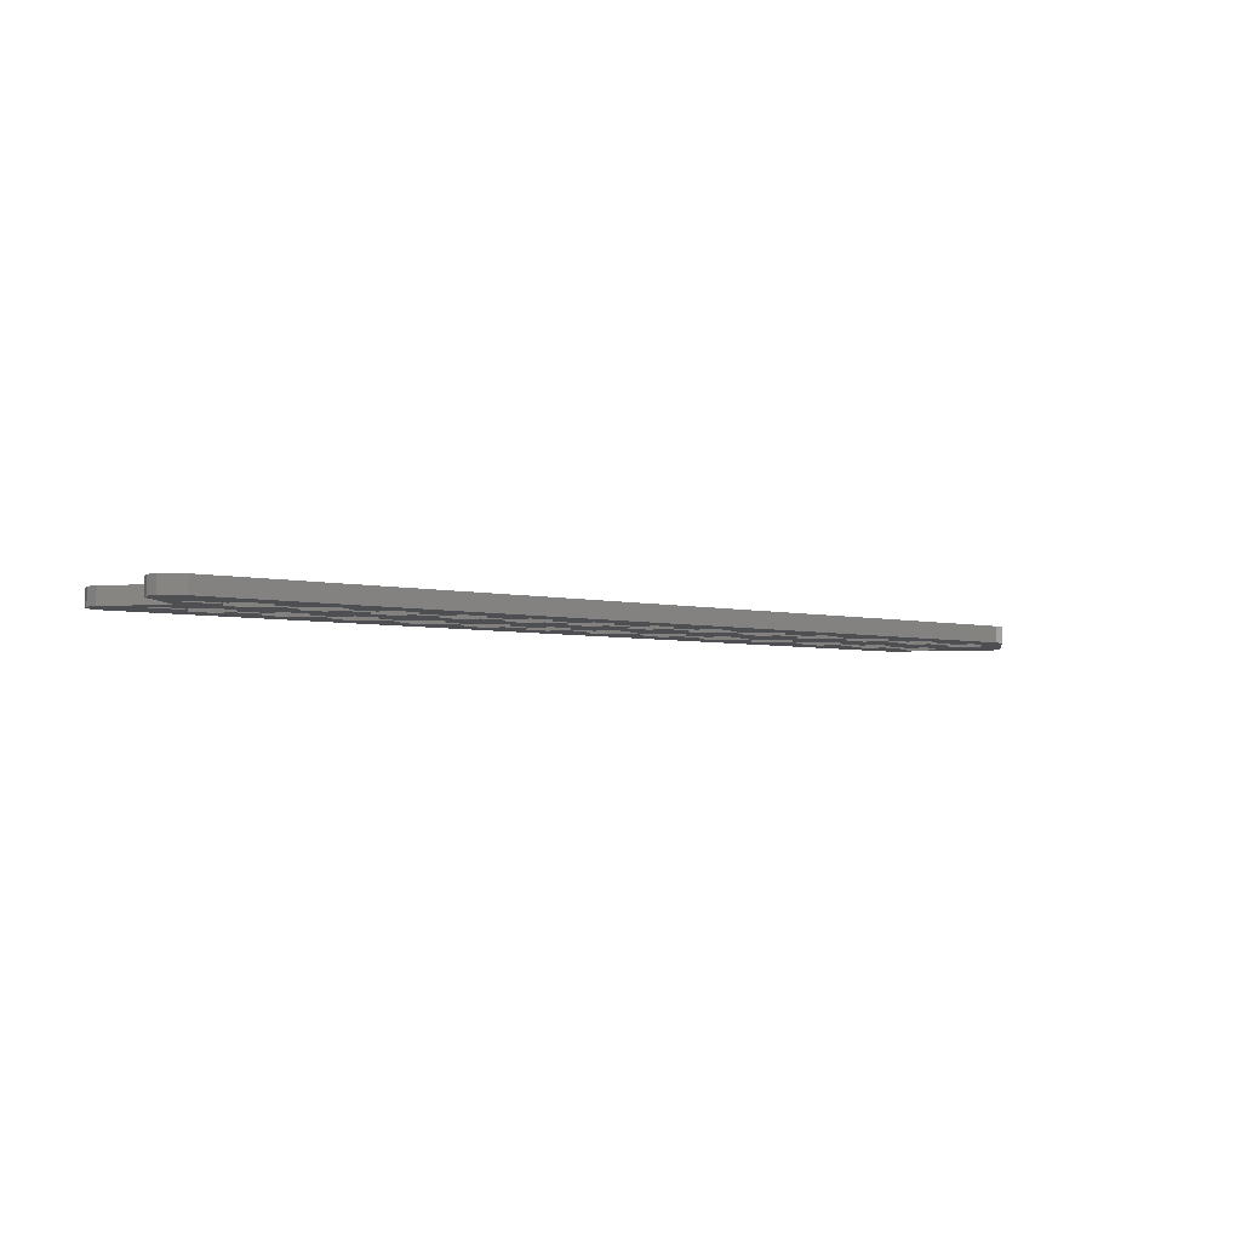
<metadata>
{"format":"stl","ext":"stl","renderer":"f3d","projection":"perspective","resolution":1024,"background":"white","views":[{"elev":-4.6,"azim":-36.2,"up":"+Z"}]}
</metadata>
<code>
# stl→obj: 456 verts, 916 faces
v 241.1 -3 4.2
v 241.9 0 0
v 241.9 0 4.2
v 241.1 -3 0
v 221 20.88 0
v 0 20.88 4.2
v 221 20.88 4.2
v 0 20.88 0
v 225.7 -3.304 4.2
v 225.7 3.304 4.2
v 228.7 -8.5 4.2
v 219.7 3.304 4.2
v 219.7 -3.304 4.2
v 208.7 3.304 4.2
v 217.5 7.1 4.2
v 210.9 7.1 4.2
v 208.7 -3.304 4.2
v 217.5 -7.1 4.2
v 210.9 -7.1 4.2
v 202.7 3.304 4.2
v 202.7 -3.304 4.2
v 191.7 3.304 4.2
v 200.5 7.1 4.2
v 193.9 7.1 4.2
v 191.7 -3.304 4.2
v 200.5 -7.1 4.2
v 193.9 -7.1 4.2
v 185.7 3.304 4.2
v 185.7 -3.304 4.2
v 174.7 3.304 4.2
v 183.5 7.1 4.2
v 176.9 7.1 4.2
v 174.7 -3.304 4.2
v 183.5 -7.1 4.2
v 176.9 -7.1 4.2
v 168.7 3.304 4.2
v 168.7 -3.304 4.2
v 157.7 3.304 4.2
v 166.5 7.1 4.2
v 159.9 7.1 4.2
v 157.7 -3.304 4.2
v 166.5 -7.1 4.2
v 159.9 -7.1 4.2
v 151.7 3.304 4.2
v 151.7 -3.304 4.2
v 140.7 3.304 4.2
v 149.5 7.1 4.2
v 142.9 7.1 4.2
v 140.7 -3.304 4.2
v 149.5 -7.1 4.2
v 142.9 -7.1 4.2
v 134.7 3.304 4.2
v 134.7 -3.304 4.2
v 123.7 3.304 4.2
v 132.5 7.1 4.2
v 125.9 7.1 4.2
v 123.7 -3.304 4.2
v 132.5 -7.1 4.2
v 125.9 -7.1 4.2
v 117.7 3.304 4.2
v 117.7 -3.304 4.2
v 106.7 3.304 4.2
v 115.5 7.1 4.2
v 108.9 7.1 4.2
v 106.7 -3.304 4.2
v 115.5 -7.1 4.2
v 108.9 -7.1 4.2
v 100.7 3.304 4.2
v 100.7 -3.304 4.2
v 89.7 3.304 4.2
v 98.51 7.1 4.2
v 91.89 7.1 4.2
v 89.7 -3.304 4.2
v 98.51 -7.1 4.2
v 91.89 -7.1 4.2
v 83.7 3.304 4.2
v 83.7 -3.304 4.2
v 72.7 3.304 4.2
v 81.51 7.1 4.2
v 74.89 7.1 4.2
v 72.7 -3.304 4.2
v 81.51 -7.1 4.2
v 74.89 -7.1 4.2
v 66.7 3.304 4.2
v 66.7 -3.304 4.2
v 55.7 3.304 4.2
v 64.51 7.1 4.2
v 57.89 7.1 4.2
v 55.7 -3.304 4.2
v 64.51 -7.1 4.2
v 57.89 -7.1 4.2
v 49.7 3.304 4.2
v 49.7 -3.304 4.2
v 38.7 3.304 4.2
v 47.51 7.1 4.2
v 40.89 7.1 4.2
v 38.7 -3.304 4.2
v 47.51 -7.1 4.2
v 40.89 -7.1 4.2
v 32.7 3.304 4.2
v 32.7 -3.304 4.2
v 21.7 3.304 4.2
v 30.51 7.1 4.2
v 23.89 7.1 4.2
v 21.7 -3.304 4.2
v 30.51 -7.1 4.2
v 23.89 -7.1 4.2
v 15.7 3.304 4.2
v 15.7 -3.304 4.2
v 6.679 0 4.2
v 13.51 7.1 4.2
v 13.51 -7.1 4.2
v 4.533 7.1 4.2
v 4.533 9.9 4.2
v -5.196 11.88 4.2
v -3 20.07 4.2
v -5.196 17.88 4.2
v -6 14.88 4.2
v 241.1 3 4.2
v 228.7 8.5 4.2
v 225.7 13.7 4.2
v 224 20.07 4.2
v 219.7 13.7 4.2
v 208.7 13.7 4.2
v 217.5 9.9 4.2
v 210.9 9.9 4.2
v 202.7 13.7 4.2
v 193.9 9.9 4.2
v 200.5 9.9 4.2
v 191.7 13.7 4.2
v 185.7 13.7 4.2
v 176.9 9.9 4.2
v 183.5 9.9 4.2
v 174.7 13.7 4.2
v 168.7 13.7 4.2
v 159.9 9.9 4.2
v 166.5 9.9 4.2
v 157.7 13.7 4.2
v 151.7 13.7 4.2
v 142.9 9.9 4.2
v 149.5 9.9 4.2
v 140.7 13.7 4.2
v 134.7 13.7 4.2
v 125.9 9.9 4.2
v 132.5 9.9 4.2
v 123.7 13.7 4.2
v 117.7 13.7 4.2
v 108.9 9.9 4.2
v 115.5 9.9 4.2
v 106.7 13.7 4.2
v 100.7 13.7 4.2
v 91.89 9.9 4.2
v 98.51 9.9 4.2
v 89.7 13.7 4.2
v 83.7 13.7 4.2
v 74.89 9.9 4.2
v 81.51 9.9 4.2
v 72.7 13.7 4.2
v 66.7 13.7 4.2
v 57.89 9.9 4.2
v 64.51 9.9 4.2
v 55.7 13.7 4.2
v 49.7 13.7 4.2
v 40.89 9.9 4.2
v 47.51 9.9 4.2
v 38.7 13.7 4.2
v 32.7 13.7 4.2
v 23.89 9.9 4.2
v 30.51 9.9 4.2
v 21.7 13.7 4.2
v 15.7 13.7 4.2
v 13.51 9.9 4.2
v 225.7 -13.7 4.2
v 224 -20.07 4.2
v 219.7 -13.7 4.2
v 221 -20.88 4.2
v 208.7 -13.7 4.2
v 217.5 -9.9 4.2
v 210.9 -9.9 4.2
v 202.7 -13.7 4.2
v 193.9 -9.9 4.2
v 200.5 -9.9 4.2
v 191.7 -13.7 4.2
v 185.7 -13.7 4.2
v 176.9 -9.9 4.2
v 183.5 -9.9 4.2
v 174.7 -13.7 4.2
v 168.7 -13.7 4.2
v 159.9 -9.9 4.2
v 166.5 -9.9 4.2
v 157.7 -13.7 4.2
v 151.7 -13.7 4.2
v 142.9 -9.9 4.2
v 149.5 -9.9 4.2
v 140.7 -13.7 4.2
v 134.7 -13.7 4.2
v 125.9 -9.9 4.2
v 132.5 -9.9 4.2
v 123.7 -13.7 4.2
v 117.7 -13.7 4.2
v 108.9 -9.9 4.2
v 115.5 -9.9 4.2
v 106.7 -13.7 4.2
v 100.7 -13.7 4.2
v 91.89 -9.9 4.2
v 98.51 -9.9 4.2
v 89.7 -13.7 4.2
v 0 -20.88 4.2
v 83.7 -13.7 4.2
v 74.89 -9.9 4.2
v 81.51 -9.9 4.2
v 72.7 -13.7 4.2
v 66.7 -13.7 4.2
v 57.89 -9.9 4.2
v 64.51 -9.9 4.2
v 55.7 -13.7 4.2
v 49.7 -13.7 4.2
v 40.89 -9.9 4.2
v 47.51 -9.9 4.2
v 38.7 -13.7 4.2
v 32.7 -13.7 4.2
v 23.89 -9.9 4.2
v 30.51 -9.9 4.2
v 21.7 -13.7 4.2
v 15.7 -13.7 4.2
v 4.533 -9.9 4.2
v 13.51 -9.9 4.2
v 4.533 -7.1 4.2
v -5.196 -11.88 4.2
v -3 -20.07 4.2
v -5.196 -17.88 4.2
v -6 -14.88 4.2
v -3 20.07 0
v 224 20.07 0
v 6.679 0 0
v -5.196 11.88 0
v 241.1 3 0
v 225.7 3.304 0
v 225.7 -3.304 0
v 228.7 8.5 0
v 219.7 -3.304 0
v 219.7 3.304 0
v 208.7 -3.304 0
v 217.5 -7.1 0
v 210.9 -7.1 0
v 208.7 3.304 0
v 217.5 7.1 0
v 210.9 7.1 0
v 202.7 -3.304 0
v 202.7 3.304 0
v 191.7 -3.304 0
v 200.5 -7.1 0
v 193.9 -7.1 0
v 191.7 3.304 0
v 200.5 7.1 0
v 193.9 7.1 0
v 185.7 -3.304 0
v 185.7 3.304 0
v 174.7 -3.304 0
v 183.5 -7.1 0
v 176.9 -7.1 0
v 174.7 3.304 0
v 183.5 7.1 0
v 176.9 7.1 0
v 168.7 -3.304 0
v 168.7 3.304 0
v 157.7 -3.304 0
v 166.5 -7.1 0
v 159.9 -7.1 0
v 157.7 3.304 0
v 166.5 7.1 0
v 159.9 7.1 0
v 151.7 -3.304 0
v 151.7 3.304 0
v 140.7 -3.304 0
v 149.5 -7.1 0
v 142.9 -7.1 0
v 140.7 3.304 0
v 149.5 7.1 0
v 142.9 7.1 0
v 134.7 -3.304 0
v 134.7 3.304 0
v 123.7 -3.304 0
v 132.5 -7.1 0
v 125.9 -7.1 0
v 123.7 3.304 0
v 132.5 7.1 0
v 125.9 7.1 0
v 117.7 -3.304 0
v 117.7 3.304 0
v 106.7 -3.304 0
v 115.5 -7.1 0
v 108.9 -7.1 0
v 106.7 3.304 0
v 115.5 7.1 0
v 108.9 7.1 0
v 100.7 -3.304 0
v 100.7 3.304 0
v 89.7 -3.304 0
v 98.51 -7.1 0
v 91.89 -7.1 0
v 89.7 3.304 0
v 98.51 7.1 0
v 91.89 7.1 0
v 83.7 -3.304 0
v 83.7 3.304 0
v 72.7 -3.304 0
v 81.51 -7.1 0
v 74.89 -7.1 0
v 72.7 3.304 0
v 81.51 7.1 0
v 74.89 7.1 0
v 66.7 -3.304 0
v 66.7 3.304 0
v 55.7 -3.304 0
v 64.51 -7.1 0
v 57.89 -7.1 0
v 55.7 3.304 0
v 64.51 7.1 0
v 57.89 7.1 0
v 49.7 -3.304 0
v 49.7 3.304 0
v 38.7 -3.304 0
v 47.51 -7.1 0
v 40.89 -7.1 0
v 38.7 3.304 0
v 47.51 7.1 0
v 40.89 7.1 0
v 32.7 -3.304 0
v 32.7 3.304 0
v 21.7 -3.304 0
v 30.51 -7.1 0
v 23.89 -7.1 0
v 21.7 3.304 0
v 30.51 7.1 0
v 23.89 7.1 0
v 15.7 -3.304 0
v 15.7 3.304 0
v 13.51 -7.1 0
v 13.51 7.1 0
v 4.533 -7.1 0
v 4.533 -9.9 0
v -5.196 -11.88 0
v 0 -20.88 0
v -3 -20.07 0
v -5.196 -17.88 0
v -6 -14.88 0
v 228.7 -8.5 0
v 225.7 -13.7 0
v 224 -20.07 0
v 219.7 -13.7 0
v 221 -20.88 0
v 208.7 -13.7 0
v 217.5 -9.9 0
v 210.9 -9.9 0
v 202.7 -13.7 0
v 193.9 -9.9 0
v 200.5 -9.9 0
v 191.7 -13.7 0
v 185.7 -13.7 0
v 176.9 -9.9 0
v 183.5 -9.9 0
v 174.7 -13.7 0
v 168.7 -13.7 0
v 159.9 -9.9 0
v 166.5 -9.9 0
v 157.7 -13.7 0
v 151.7 -13.7 0
v 142.9 -9.9 0
v 149.5 -9.9 0
v 140.7 -13.7 0
v 134.7 -13.7 0
v 125.9 -9.9 0
v 132.5 -9.9 0
v 123.7 -13.7 0
v 117.7 -13.7 0
v 108.9 -9.9 0
v 115.5 -9.9 0
v 106.7 -13.7 0
v 100.7 -13.7 0
v 91.89 -9.9 0
v 98.51 -9.9 0
v 89.7 -13.7 0
v 83.7 -13.7 0
v 74.89 -9.9 0
v 81.51 -9.9 0
v 72.7 -13.7 0
v 66.7 -13.7 0
v 57.89 -9.9 0
v 64.51 -9.9 0
v 55.7 -13.7 0
v 49.7 -13.7 0
v 40.89 -9.9 0
v 47.51 -9.9 0
v 38.7 -13.7 0
v 32.7 -13.7 0
v 23.89 -9.9 0
v 30.51 -9.9 0
v 21.7 -13.7 0
v 15.7 -13.7 0
v 13.51 -9.9 0
v 225.7 13.7 0
v 219.7 13.7 0
v 208.7 13.7 0
v 217.5 9.9 0
v 210.9 9.9 0
v 202.7 13.7 0
v 193.9 9.9 0
v 200.5 9.9 0
v 191.7 13.7 0
v 185.7 13.7 0
v 176.9 9.9 0
v 183.5 9.9 0
v 174.7 13.7 0
v 168.7 13.7 0
v 159.9 9.9 0
v 166.5 9.9 0
v 157.7 13.7 0
v 151.7 13.7 0
v 142.9 9.9 0
v 149.5 9.9 0
v 140.7 13.7 0
v 134.7 13.7 0
v 125.9 9.9 0
v 132.5 9.9 0
v 123.7 13.7 0
v 117.7 13.7 0
v 108.9 9.9 0
v 115.5 9.9 0
v 106.7 13.7 0
v 100.7 13.7 0
v 91.89 9.9 0
v 98.51 9.9 0
v 89.7 13.7 0
v 83.7 13.7 0
v 74.89 9.9 0
v 81.51 9.9 0
v 72.7 13.7 0
v 66.7 13.7 0
v 57.89 9.9 0
v 64.51 9.9 0
v 55.7 13.7 0
v 49.7 13.7 0
v 40.89 9.9 0
v 47.51 9.9 0
v 38.7 13.7 0
v 32.7 13.7 0
v 23.89 9.9 0
v 30.51 9.9 0
v 21.7 13.7 0
v 15.7 13.7 0
v 4.533 9.9 0
v 13.51 9.9 0
v 4.533 7.1 0
v -5.196 17.88 0
v -6 14.88 0
f 1 2 3
f 2 1 4
f 5 6 7
f 6 5 8
f 9 1 10
f 1 9 11
f 12 9 10
f 12 13 9
f 14 12 15
f 12 14 13
f 14 15 16
f 17 13 14
f 13 17 18
f 18 17 19
f 20 17 14
f 20 21 17
f 22 20 23
f 20 22 21
f 22 23 24
f 25 21 22
f 21 25 26
f 26 25 27
f 28 25 22
f 28 29 25
f 30 28 31
f 28 30 29
f 30 31 32
f 33 29 30
f 29 33 34
f 34 33 35
f 36 33 30
f 36 37 33
f 38 36 39
f 36 38 37
f 38 39 40
f 41 37 38
f 37 41 42
f 42 41 43
f 44 41 38
f 44 45 41
f 46 44 47
f 44 46 45
f 46 47 48
f 49 45 46
f 45 49 50
f 50 49 51
f 52 49 46
f 52 53 49
f 54 52 55
f 52 54 53
f 54 55 56
f 57 53 54
f 53 57 58
f 58 57 59
f 60 57 54
f 60 61 57
f 62 60 63
f 60 62 61
f 62 63 64
f 65 61 62
f 61 65 66
f 66 65 67
f 68 65 62
f 68 69 65
f 70 68 71
f 68 70 69
f 70 71 72
f 73 69 70
f 69 73 74
f 74 73 75
f 76 73 70
f 76 77 73
f 78 76 79
f 76 78 77
f 78 79 80
f 81 77 78
f 77 81 82
f 82 81 83
f 84 81 78
f 84 85 81
f 86 84 87
f 84 86 85
f 86 87 88
f 89 85 86
f 85 89 90
f 90 89 91
f 92 89 86
f 92 93 89
f 94 92 95
f 92 94 93
f 94 95 96
f 97 93 94
f 93 97 98
f 98 97 99
f 100 97 94
f 100 101 97
f 102 100 103
f 100 102 101
f 102 103 104
f 105 101 102
f 101 105 106
f 106 105 107
f 108 105 102
f 108 109 105
f 110 108 111
f 108 110 109
f 109 110 112
f 113 110 111
f 114 115 113
f 115 6 116
f 115 116 117
f 113 115 110
f 115 117 118
f 119 1 3
f 10 119 120
f 119 121 120
f 122 121 119
f 123 122 7
f 122 123 121
f 124 123 7
f 123 124 125
f 125 124 126
f 7 127 124
f 127 128 129
f 127 130 128
f 7 130 127
f 7 131 130
f 131 132 133
f 131 134 132
f 7 134 131
f 7 135 134
f 135 136 137
f 135 138 136
f 7 138 135
f 7 139 138
f 139 140 141
f 139 142 140
f 7 142 139
f 7 143 142
f 143 144 145
f 143 146 144
f 7 146 143
f 7 147 146
f 147 148 149
f 147 150 148
f 7 150 147
f 7 151 150
f 151 152 153
f 151 154 152
f 6 151 7
f 151 6 154
f 155 156 157
f 155 158 156
f 154 6 155
f 155 6 158
f 159 160 161
f 159 162 160
f 158 6 159
f 159 6 162
f 163 164 165
f 163 166 164
f 162 6 163
f 163 6 166
f 167 168 169
f 167 170 168
f 166 6 167
f 167 6 170
f 171 114 172
f 115 114 6
f 171 6 114
f 170 6 171
f 119 10 1
f 173 1 11
f 173 174 1
f 175 174 173
f 174 175 176
f 177 175 178
f 177 178 179
f 175 177 176
f 180 176 177
f 181 180 182
f 183 180 181
f 183 176 180
f 184 176 183
f 185 184 186
f 187 184 185
f 187 176 184
f 188 176 187
f 189 188 190
f 191 188 189
f 191 176 188
f 192 176 191
f 193 192 194
f 195 192 193
f 195 176 192
f 196 176 195
f 197 196 198
f 199 196 197
f 199 176 196
f 200 176 199
f 201 200 202
f 203 200 201
f 203 176 200
f 204 176 203
f 205 204 206
f 207 204 205
f 208 204 207
f 208 207 209
f 210 209 211
f 212 209 210
f 208 209 212
f 208 212 213
f 214 213 215
f 216 213 214
f 208 213 216
f 208 216 217
f 218 217 219
f 220 217 218
f 208 217 220
f 208 220 221
f 222 221 223
f 224 221 222
f 208 221 224
f 208 224 225
f 226 225 227
f 204 208 176
f 208 225 226
f 110 228 112
f 229 226 228
f 229 228 110
f 226 229 208
f 208 229 230
f 229 231 230
f 231 229 232
f 8 116 6
f 116 8 233
f 234 7 122
f 7 234 5
f 235 115 236
f 115 235 110
f 119 234 122
f 234 119 237
f 3 237 119
f 237 3 2
f 238 237 239
f 237 238 240
f 241 238 239
f 241 242 238
f 243 241 244
f 241 243 242
f 243 244 245
f 246 242 243
f 242 246 247
f 247 246 248
f 249 246 243
f 249 250 246
f 251 249 252
f 249 251 250
f 251 252 253
f 254 250 251
f 250 254 255
f 255 254 256
f 257 254 251
f 257 258 254
f 259 257 260
f 257 259 258
f 259 260 261
f 262 258 259
f 258 262 263
f 263 262 264
f 265 262 259
f 265 266 262
f 267 265 268
f 265 267 266
f 267 268 269
f 270 266 267
f 266 270 271
f 271 270 272
f 273 270 267
f 273 274 270
f 275 273 276
f 273 275 274
f 275 276 277
f 278 274 275
f 274 278 279
f 279 278 280
f 281 278 275
f 281 282 278
f 283 281 284
f 281 283 282
f 283 284 285
f 286 282 283
f 282 286 287
f 287 286 288
f 289 286 283
f 289 290 286
f 291 289 292
f 289 291 290
f 291 292 293
f 294 290 291
f 290 294 295
f 295 294 296
f 297 294 291
f 297 298 294
f 299 297 300
f 297 299 298
f 299 300 301
f 302 298 299
f 298 302 303
f 303 302 304
f 305 302 299
f 305 306 302
f 307 305 308
f 305 307 306
f 307 308 309
f 310 306 307
f 306 310 311
f 311 310 312
f 313 310 307
f 313 314 310
f 315 313 316
f 313 315 314
f 315 316 317
f 318 314 315
f 314 318 319
f 319 318 320
f 321 318 315
f 321 322 318
f 323 321 324
f 321 323 322
f 323 324 325
f 326 322 323
f 322 326 327
f 327 326 328
f 329 326 323
f 329 330 326
f 331 329 332
f 329 331 330
f 331 332 333
f 334 330 331
f 330 334 335
f 335 334 336
f 337 334 331
f 337 338 334
f 235 337 339
f 337 235 338
f 338 235 340
f 341 235 339
f 342 343 341
f 343 344 345
f 343 345 346
f 341 343 235
f 343 346 347
f 4 237 2
f 239 4 348
f 4 349 348
f 350 349 4
f 351 350 352
f 350 351 349
f 353 351 352
f 351 353 354
f 354 353 355
f 352 356 353
f 356 357 358
f 356 359 357
f 352 359 356
f 352 360 359
f 360 361 362
f 360 363 361
f 352 363 360
f 352 364 363
f 364 365 366
f 364 367 365
f 352 367 364
f 352 368 367
f 368 369 370
f 368 371 369
f 352 371 368
f 352 372 371
f 372 373 374
f 372 375 373
f 352 375 372
f 352 376 375
f 376 377 378
f 376 379 377
f 352 379 376
f 352 380 379
f 380 381 382
f 380 383 381
f 344 380 352
f 380 344 383
f 384 385 386
f 384 387 385
f 383 344 384
f 384 344 387
f 388 389 390
f 388 391 389
f 387 344 388
f 388 344 391
f 392 393 394
f 392 395 393
f 391 344 392
f 392 344 395
f 396 397 398
f 396 399 397
f 395 344 396
f 396 344 399
f 400 342 401
f 343 342 344
f 400 344 342
f 399 344 400
f 4 239 237
f 402 237 240
f 402 234 237
f 403 234 402
f 234 403 5
f 404 403 405
f 404 405 406
f 403 404 5
f 407 5 404
f 408 407 409
f 410 407 408
f 410 5 407
f 411 5 410
f 412 411 413
f 414 411 412
f 414 5 411
f 415 5 414
f 416 415 417
f 418 415 416
f 418 5 415
f 419 5 418
f 420 419 421
f 422 419 420
f 422 5 419
f 423 5 422
f 424 423 425
f 426 423 424
f 426 5 423
f 427 5 426
f 428 427 429
f 430 427 428
f 430 5 427
f 431 5 430
f 432 431 433
f 434 431 432
f 8 431 434
f 8 434 435
f 436 435 437
f 438 435 436
f 8 435 438
f 8 438 439
f 440 439 441
f 442 439 440
f 8 439 442
f 8 442 443
f 444 443 445
f 446 443 444
f 8 443 446
f 8 446 447
f 448 447 449
f 450 447 448
f 8 447 450
f 8 450 451
f 452 451 453
f 431 8 5
f 8 451 452
f 235 454 340
f 236 452 454
f 236 454 235
f 452 236 8
f 8 236 233
f 236 455 233
f 455 236 456
f 456 117 455
f 117 456 118
f 174 4 1
f 4 174 350
f 455 116 233
f 116 455 117
f 236 118 456
f 118 236 115
f 352 174 176
f 174 352 350
f 346 232 347
f 232 346 231
f 345 231 346
f 231 345 230
f 343 110 235
f 110 343 229
f 347 229 343
f 229 347 232
f 345 208 230
f 208 345 344
f 344 176 208
f 176 344 352
f 113 452 114
f 452 113 454
f 452 172 114
f 172 452 453
f 448 169 168
f 169 448 449
f 444 165 164
f 165 444 445
f 440 161 160
f 161 440 441
f 436 157 156
f 157 436 437
f 432 153 152
f 153 432 433
f 428 149 148
f 149 428 429
f 424 145 144
f 145 424 425
f 420 141 140
f 141 420 421
f 416 137 136
f 137 416 417
f 412 133 132
f 133 412 413
f 408 129 128
f 129 408 409
f 406 125 126
f 125 406 405
f 340 113 111
f 113 340 454
f 335 104 103
f 104 335 336
f 327 96 95
f 96 327 328
f 319 88 87
f 88 319 320
f 311 80 79
f 80 311 312
f 303 72 71
f 72 303 304
f 295 64 63
f 64 295 296
f 287 56 55
f 56 287 288
f 279 48 47
f 48 279 280
f 271 40 39
f 40 271 272
f 263 32 31
f 32 263 264
f 255 24 23
f 24 255 256
f 247 16 15
f 16 247 248
f 334 108 102
f 108 334 338
f 334 104 336
f 104 334 102
f 451 170 171
f 170 451 450
f 448 170 450
f 170 448 168
f 172 451 171
f 451 172 453
f 108 340 111
f 340 108 338
f 326 100 94
f 100 326 330
f 326 96 328
f 96 326 94
f 447 166 167
f 166 447 446
f 444 166 446
f 166 444 164
f 169 447 167
f 447 169 449
f 100 335 103
f 335 100 330
f 318 92 86
f 92 318 322
f 318 88 320
f 88 318 86
f 443 162 163
f 162 443 442
f 440 162 442
f 162 440 160
f 165 443 163
f 443 165 445
f 92 327 95
f 327 92 322
f 310 84 78
f 84 310 314
f 310 80 312
f 80 310 78
f 439 158 159
f 158 439 438
f 436 158 438
f 158 436 156
f 161 439 159
f 439 161 441
f 84 319 87
f 319 84 314
f 302 76 70
f 76 302 306
f 302 72 304
f 72 302 70
f 435 154 155
f 154 435 434
f 432 154 434
f 154 432 152
f 157 435 155
f 435 157 437
f 76 311 79
f 311 76 306
f 294 68 62
f 68 294 298
f 294 64 296
f 64 294 62
f 431 150 151
f 150 431 430
f 428 150 430
f 150 428 148
f 153 431 151
f 431 153 433
f 68 303 71
f 303 68 298
f 286 60 54
f 60 286 290
f 286 56 288
f 56 286 54
f 427 146 147
f 146 427 426
f 424 146 426
f 146 424 144
f 149 427 147
f 427 149 429
f 60 295 63
f 295 60 290
f 278 52 46
f 52 278 282
f 278 48 280
f 48 278 46
f 423 142 143
f 142 423 422
f 420 142 422
f 142 420 140
f 145 423 143
f 423 145 425
f 52 287 55
f 287 52 282
f 270 44 38
f 44 270 274
f 270 40 272
f 40 270 38
f 419 138 139
f 138 419 418
f 416 138 418
f 138 416 136
f 141 419 139
f 419 141 421
f 44 279 47
f 279 44 274
f 262 36 30
f 36 262 266
f 262 32 264
f 32 262 30
f 415 134 135
f 134 415 414
f 412 134 414
f 134 412 132
f 137 415 135
f 415 137 417
f 36 271 39
f 271 36 266
f 254 28 22
f 28 254 258
f 254 24 256
f 24 254 22
f 411 130 131
f 130 411 410
f 408 130 410
f 130 408 128
f 133 411 131
f 411 133 413
f 28 263 31
f 263 28 258
f 246 20 14
f 20 246 250
f 246 16 248
f 16 246 14
f 407 124 127
f 124 407 404
f 406 124 404
f 124 406 126
f 129 407 127
f 407 129 409
f 20 255 23
f 255 20 250
f 238 12 10
f 12 238 242
f 238 120 240
f 120 238 10
f 403 121 123
f 121 403 402
f 240 121 402
f 121 240 120
f 125 403 123
f 403 125 405
f 12 247 15
f 247 12 242
f 226 341 228
f 341 226 342
f 341 112 228
f 112 341 339
f 333 106 107
f 106 333 332
f 325 98 99
f 98 325 324
f 317 90 91
f 90 317 316
f 309 82 83
f 82 309 308
f 301 74 75
f 74 301 300
f 293 66 67
f 66 293 292
f 285 58 59
f 58 285 284
f 277 50 51
f 50 277 276
f 269 42 43
f 42 269 268
f 261 34 35
f 34 261 260
f 253 26 27
f 26 253 252
f 245 18 19
f 18 245 244
f 401 226 227
f 226 401 342
f 398 222 223
f 222 398 397
f 394 218 219
f 218 394 393
f 390 214 215
f 214 390 389
f 386 210 211
f 210 386 385
f 382 205 206
f 205 382 381
f 378 201 202
f 201 378 377
f 374 197 198
f 197 374 373
f 370 193 194
f 193 370 369
f 366 189 190
f 189 366 365
f 362 185 186
f 185 362 361
f 358 181 182
f 181 358 357
f 354 179 178
f 179 354 355
f 399 225 224
f 225 399 400
f 399 222 397
f 222 399 224
f 337 105 109
f 105 337 331
f 333 105 331
f 105 333 107
f 112 337 109
f 337 112 339
f 225 401 227
f 401 225 400
f 395 221 220
f 221 395 396
f 395 218 393
f 218 395 220
f 329 97 101
f 97 329 323
f 325 97 323
f 97 325 99
f 106 329 101
f 329 106 332
f 221 398 223
f 398 221 396
f 391 217 216
f 217 391 392
f 391 214 389
f 214 391 216
f 321 89 93
f 89 321 315
f 317 89 315
f 89 317 91
f 98 321 93
f 321 98 324
f 217 394 219
f 394 217 392
f 387 213 212
f 213 387 388
f 387 210 385
f 210 387 212
f 313 81 85
f 81 313 307
f 309 81 307
f 81 309 83
f 90 313 85
f 313 90 316
f 213 390 215
f 390 213 388
f 383 209 207
f 209 383 384
f 383 205 381
f 205 383 207
f 305 73 77
f 73 305 299
f 301 73 299
f 73 301 75
f 82 305 77
f 305 82 308
f 209 386 211
f 386 209 384
f 379 204 203
f 204 379 380
f 379 201 377
f 201 379 203
f 297 65 69
f 65 297 291
f 293 65 291
f 65 293 67
f 74 297 69
f 297 74 300
f 204 382 206
f 382 204 380
f 375 200 199
f 200 375 376
f 375 197 373
f 197 375 199
f 289 57 61
f 57 289 283
f 285 57 283
f 57 285 59
f 66 289 61
f 289 66 292
f 200 378 202
f 378 200 376
f 371 196 195
f 196 371 372
f 371 193 369
f 193 371 195
f 281 49 53
f 49 281 275
f 277 49 275
f 49 277 51
f 58 281 53
f 281 58 284
f 196 374 198
f 374 196 372
f 367 192 191
f 192 367 368
f 367 189 365
f 189 367 191
f 273 41 45
f 41 273 267
f 269 41 267
f 41 269 43
f 50 273 45
f 273 50 276
f 192 370 194
f 370 192 368
f 363 188 187
f 188 363 364
f 363 185 361
f 185 363 187
f 265 33 37
f 33 265 259
f 261 33 259
f 33 261 35
f 42 265 37
f 265 42 268
f 188 366 190
f 366 188 364
f 359 184 183
f 184 359 360
f 359 181 357
f 181 359 183
f 257 25 29
f 25 257 251
f 253 25 251
f 25 253 27
f 34 257 29
f 257 34 260
f 184 362 186
f 362 184 360
f 353 180 177
f 180 353 356
f 353 179 355
f 179 353 177
f 249 17 21
f 17 249 243
f 245 17 243
f 17 245 19
f 26 249 21
f 249 26 252
f 180 358 182
f 358 180 356
f 349 175 173
f 175 349 351
f 349 11 348
f 11 349 173
f 241 9 13
f 9 241 239
f 348 9 239
f 9 348 11
f 18 241 13
f 241 18 244
f 175 354 178
f 354 175 351

</code>
